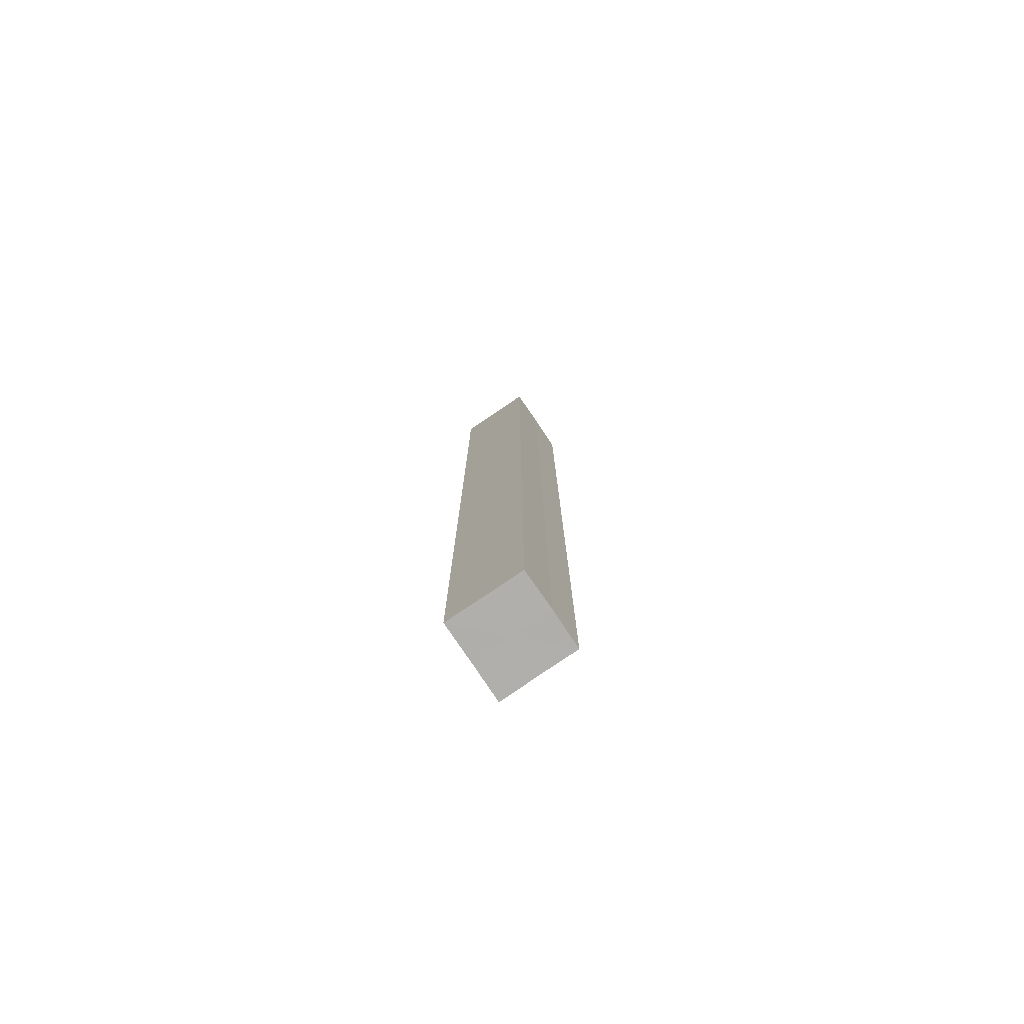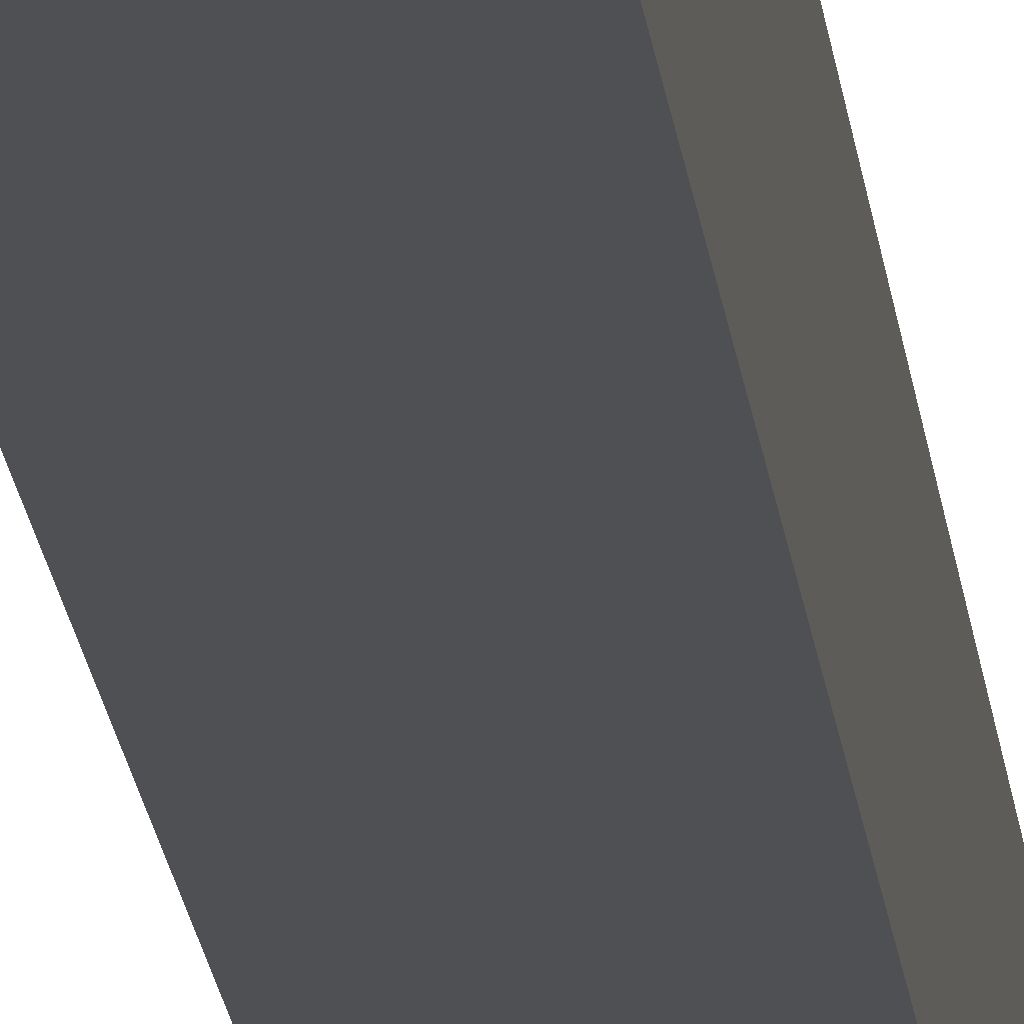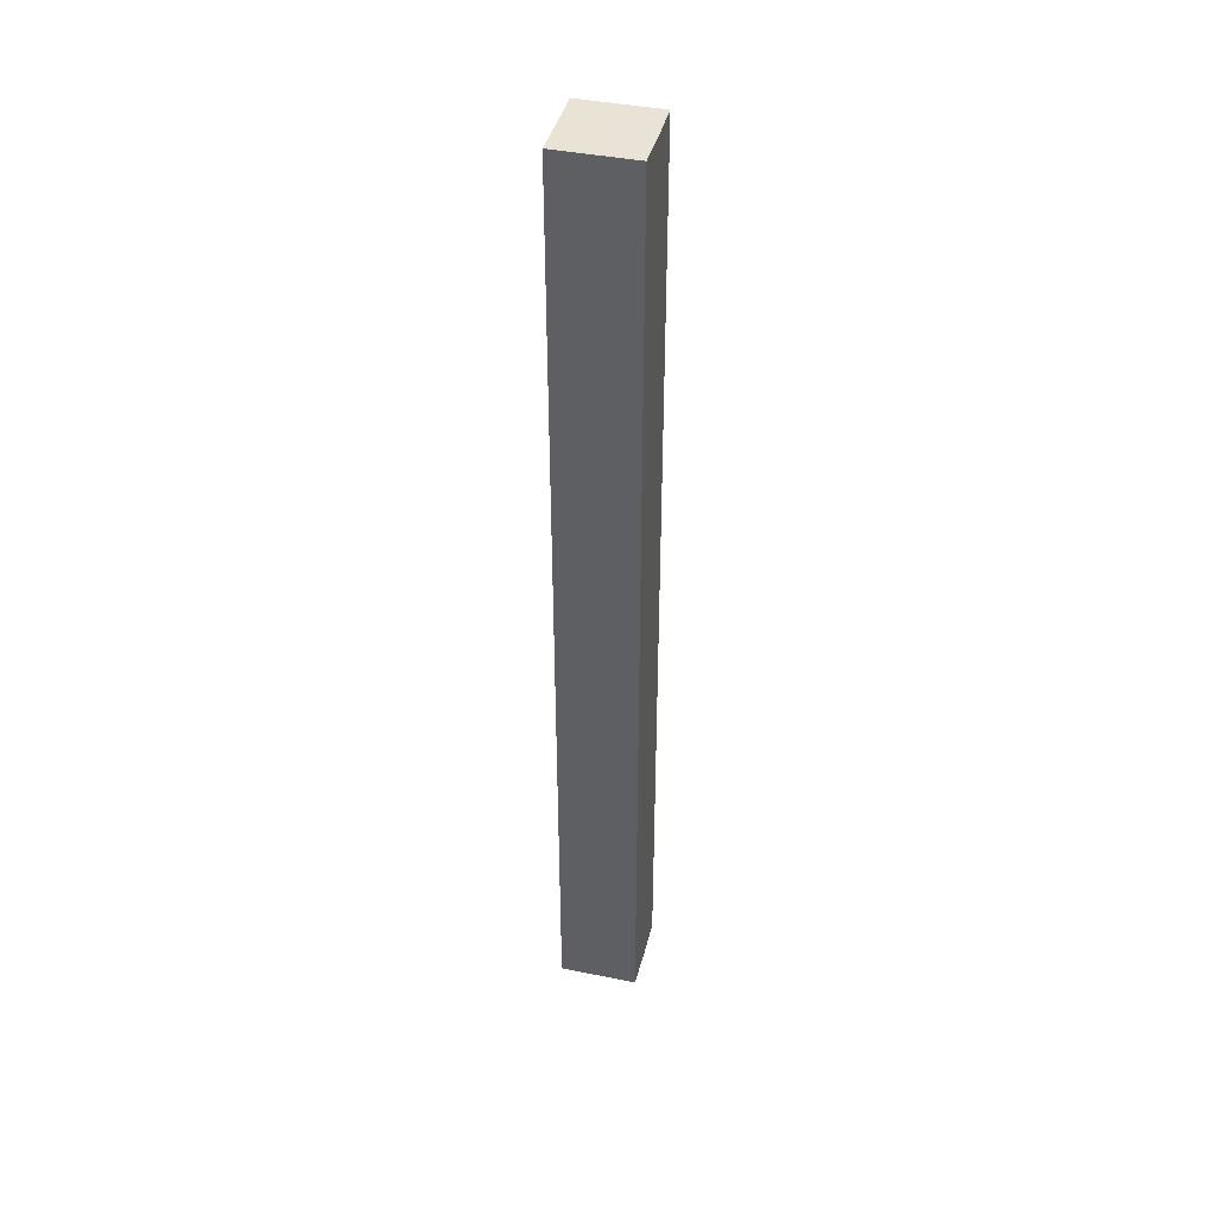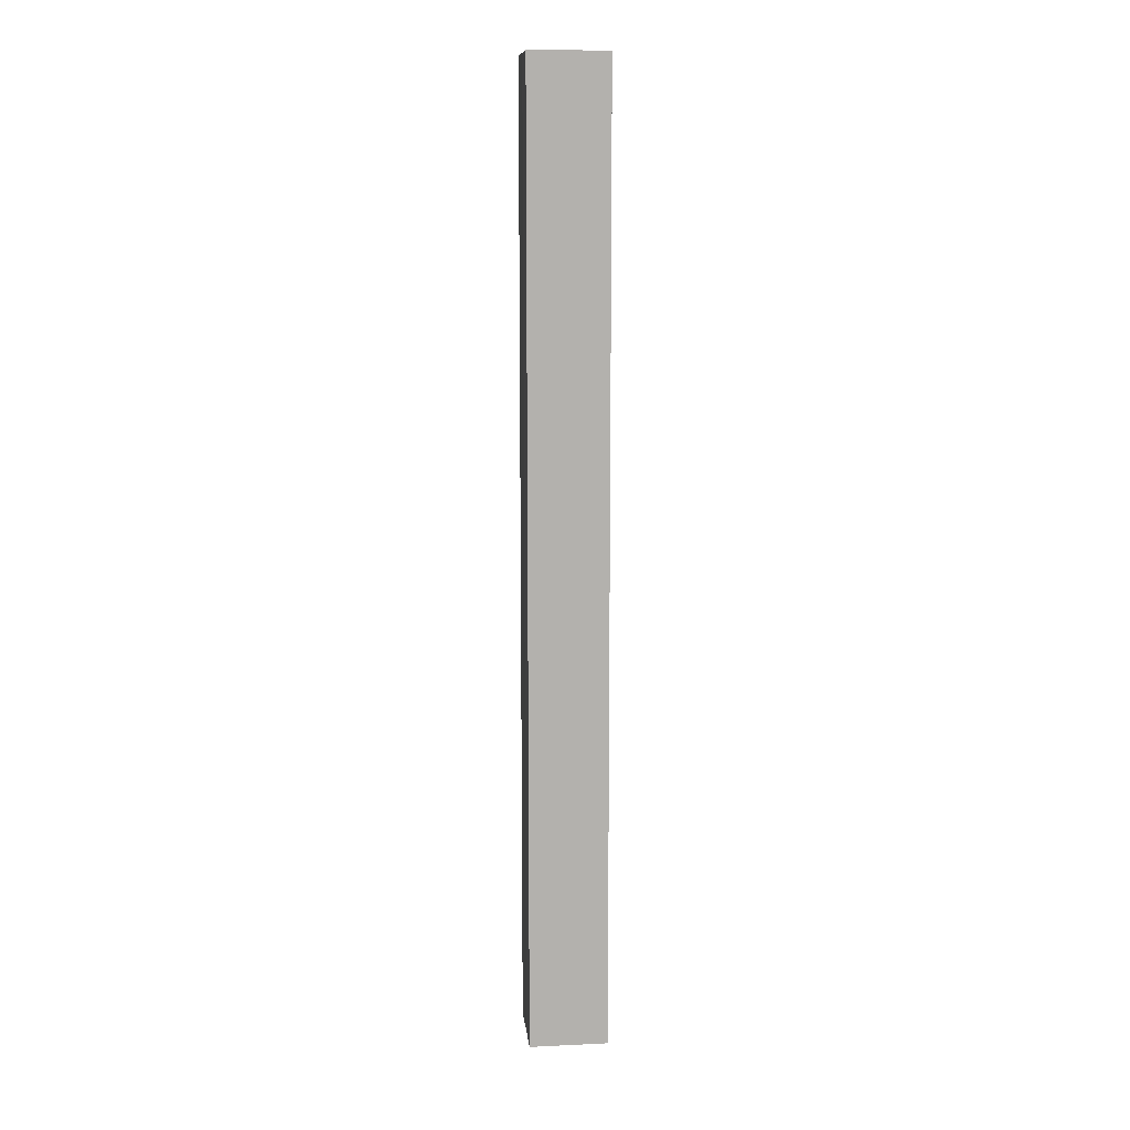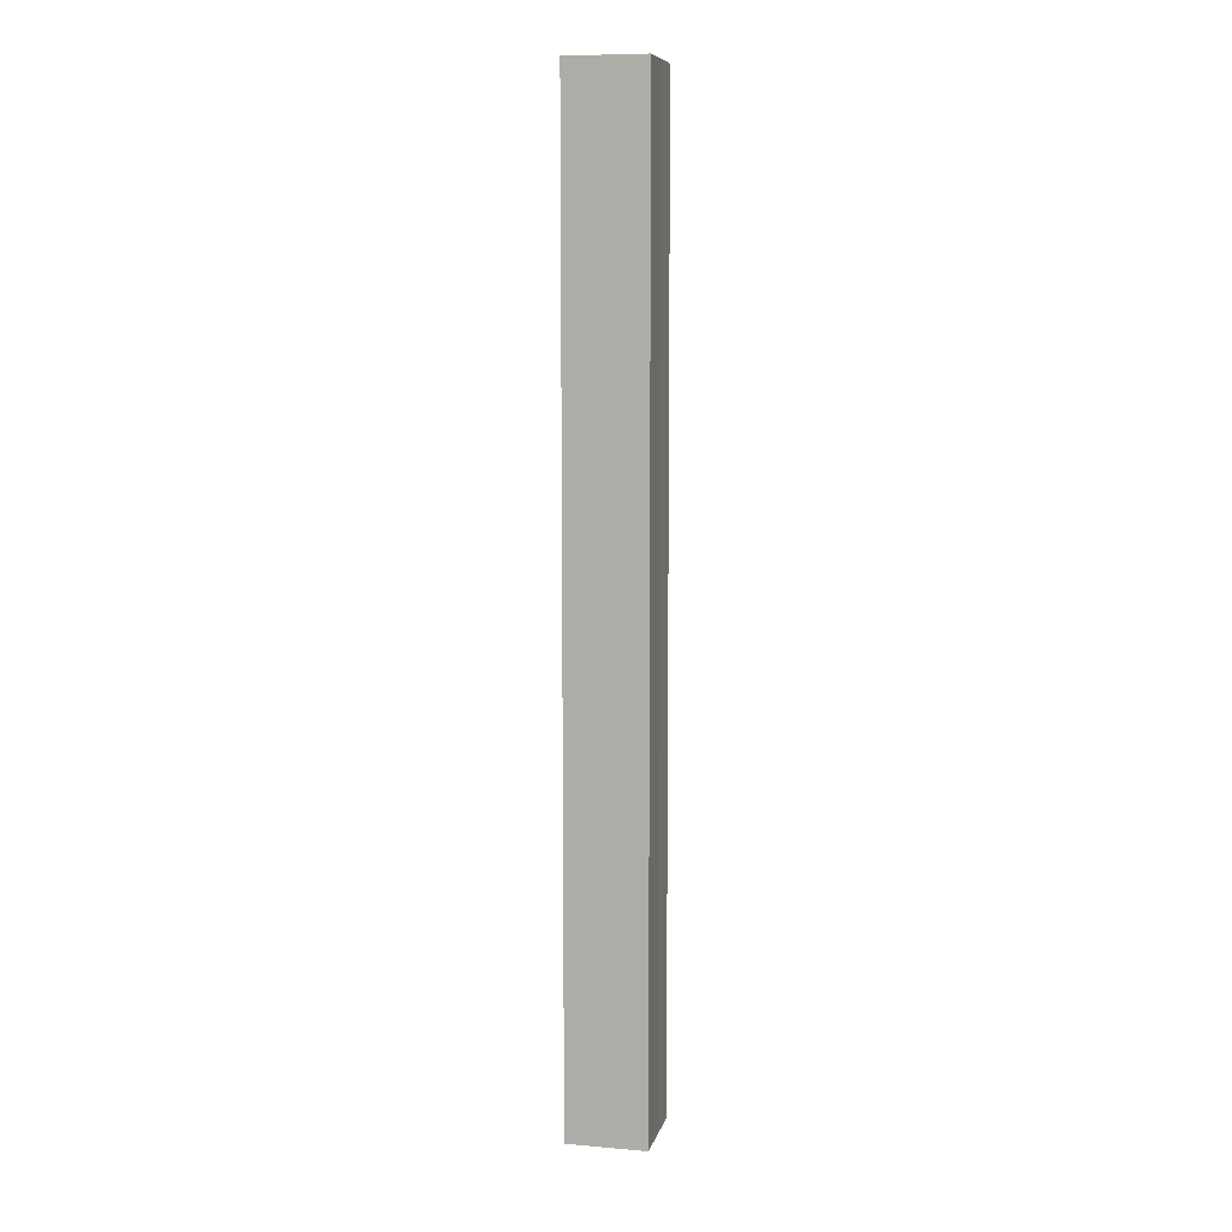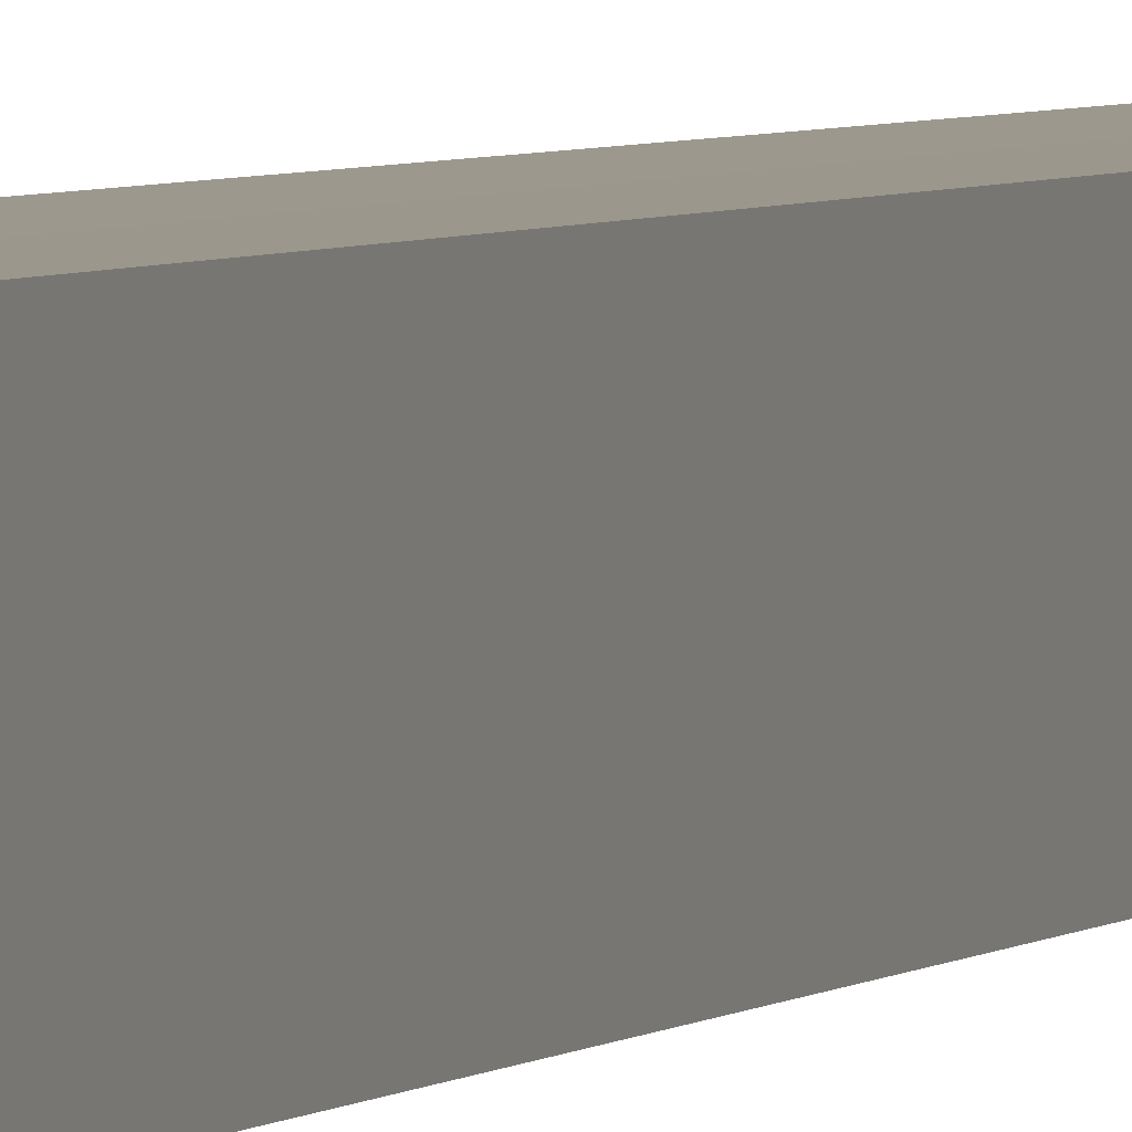
<metadata>
{"format":"obj","ext":"obj","renderer":"f3d","projection":"perspective","resolution":1024,"background":"white","views":[{"elev":-78.0,"azim":124.2,"up":"+Z"},{"elev":-18.8,"azim":5.8,"up":"+Y"},{"elev":42.0,"azim":13.9,"up":"+Z"},{"elev":11.2,"azim":83.7,"up":"+Z"},{"elev":8.6,"azim":-166.9,"up":"+Z"},{"elev":2.8,"azim":17.5,"up":"+Y"}]}
</metadata>
<code>
o 5603
v 2213 1884 8.121
v 2213 1884 8.121
v 2213 1884 7.876
v 2213 1884 8.121
v 2213 1884 7.876
v 2213 1884 8.121
v 2213 1884 7.876
v 2213 1884 8.121
v 2213 1884 7.876
v 2213 1884 8.121
v 2213 1884 8.121
v 2213 1884 8.121
v 2213 1884 8.121
v 2213 1884 8.121
v 2213 1884 8.121
v 2213 1884 8.121
v 2213 1884 8.121
v 2213 1884 7.876
v 2213 1884 7.876
v 2213 1884 7.876
v 2213 1884 7.876
v 2213 1884 7.876
v 2213 1884 8.121
v 2213 1884 7.876
v 2213 1884 8.121
v 2213 1884 8.121
v 2213 1884 8.121
v 2213 1884 8.121
v 2213 1884 7.876
v 2213 1884 8.121
v 2213 1884 8.121
v 2213 1884 8.121
v 2213 1884 7.876
v 2213 1884 8.121
v 2213 1884 8.121
v 2213 1884 7.876
v 2213 1884 8.121
v 2213 1884 7.876
v 2213 1884 8.121
v 2213 1884 7.876
v 2213 1884 7.876
v 2213 1884 7.876
v 2213 1884 7.876
v 2213 1884 7.876
v 2213 1884 7.876
v 2213 1884 7.876
v 2213 1884 7.876
v 2213 1884 7.876
v 2213 1884 7.876
v 2213 1884 7.876
f 1 2 3
f 4 1 5
f 5 6 7
f 7 8 9
f 10 8 11
f 10 12 8
f 10 11 13
f 10 14 12
f 10 13 15
f 10 16 14
f 10 15 17
f 10 17 16
f 18 14 19
f 20 13 21
f 22 23 18
f 24 25 20
f 26 27 22
f 27 28 29
f 30 31 24
f 31 32 33
f 34 35 36
f 35 37 38
f 36 39 40
f 40 17 41
f 42 43 44
f 42 45 43
f 42 44 46
f 42 47 45
f 42 46 48
f 42 49 47
f 42 48 50
f 42 50 49

</code>
